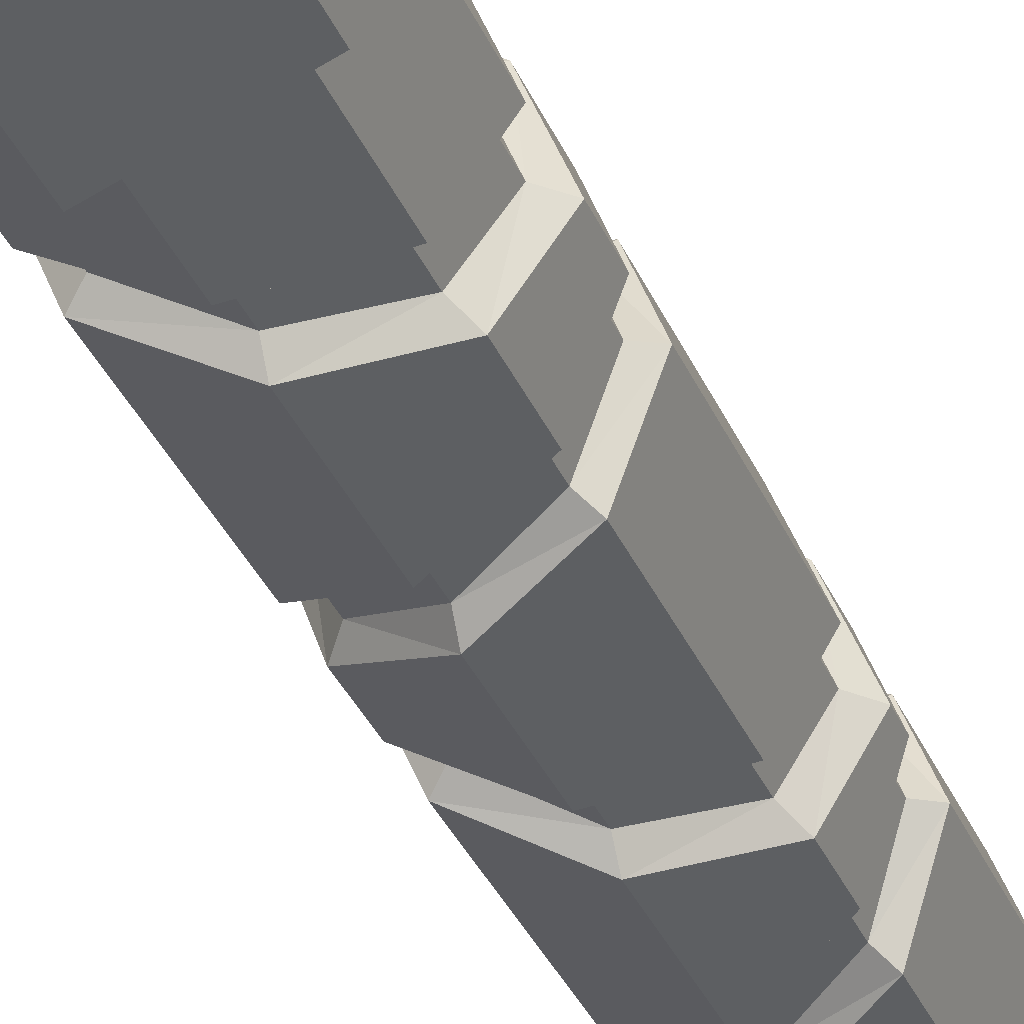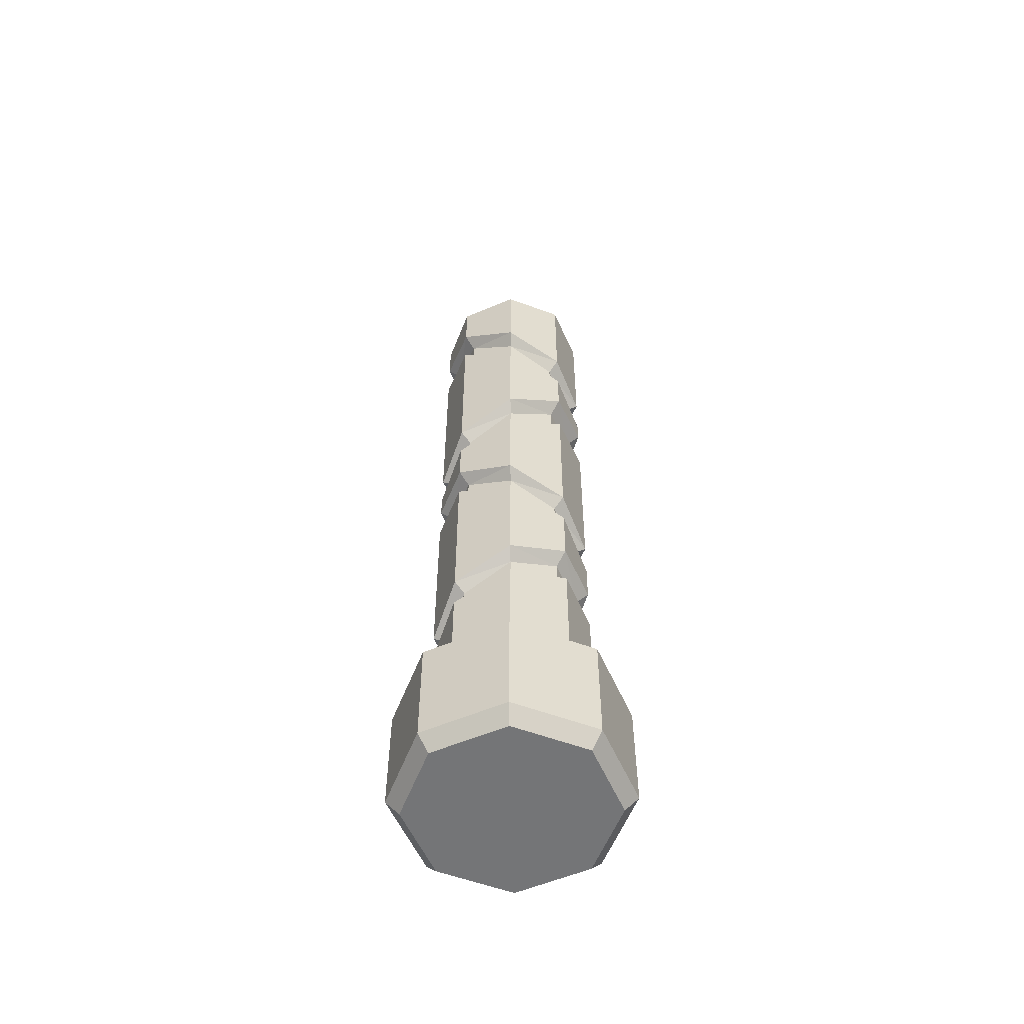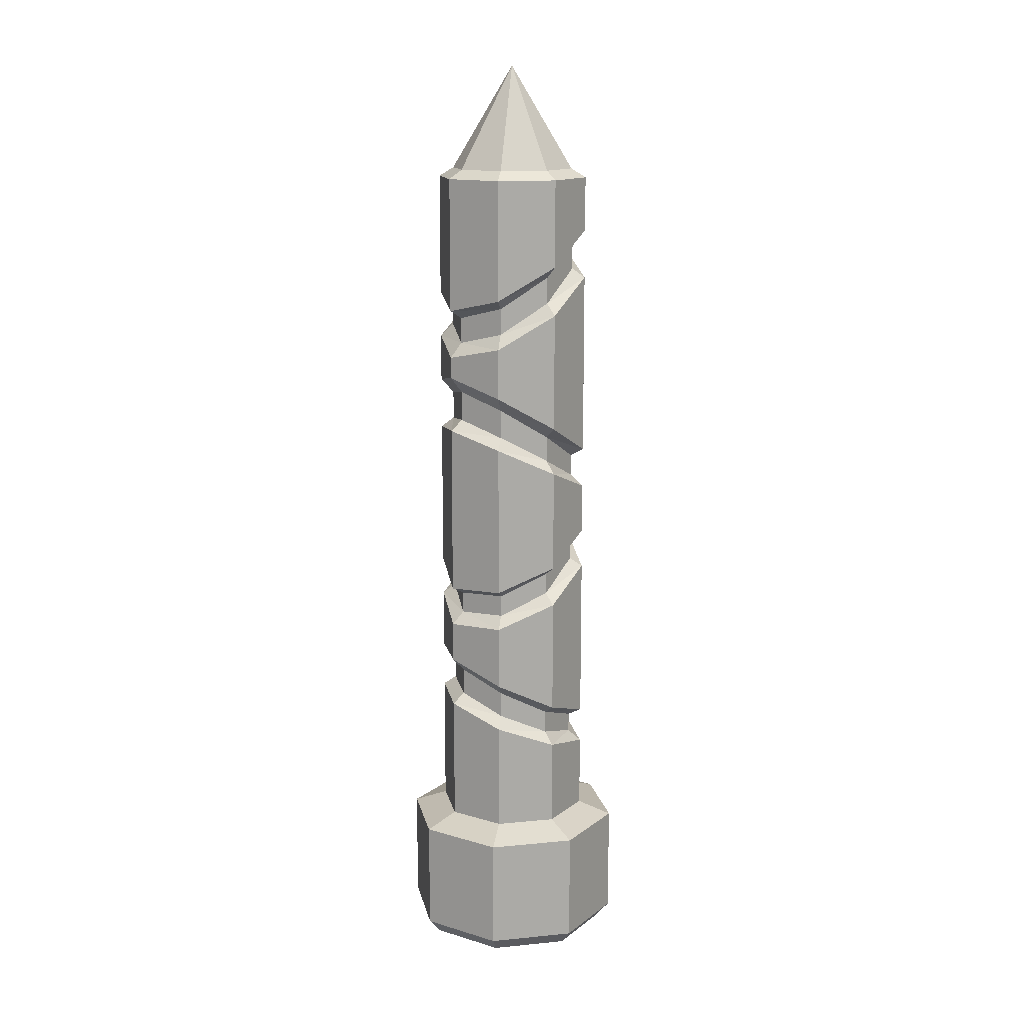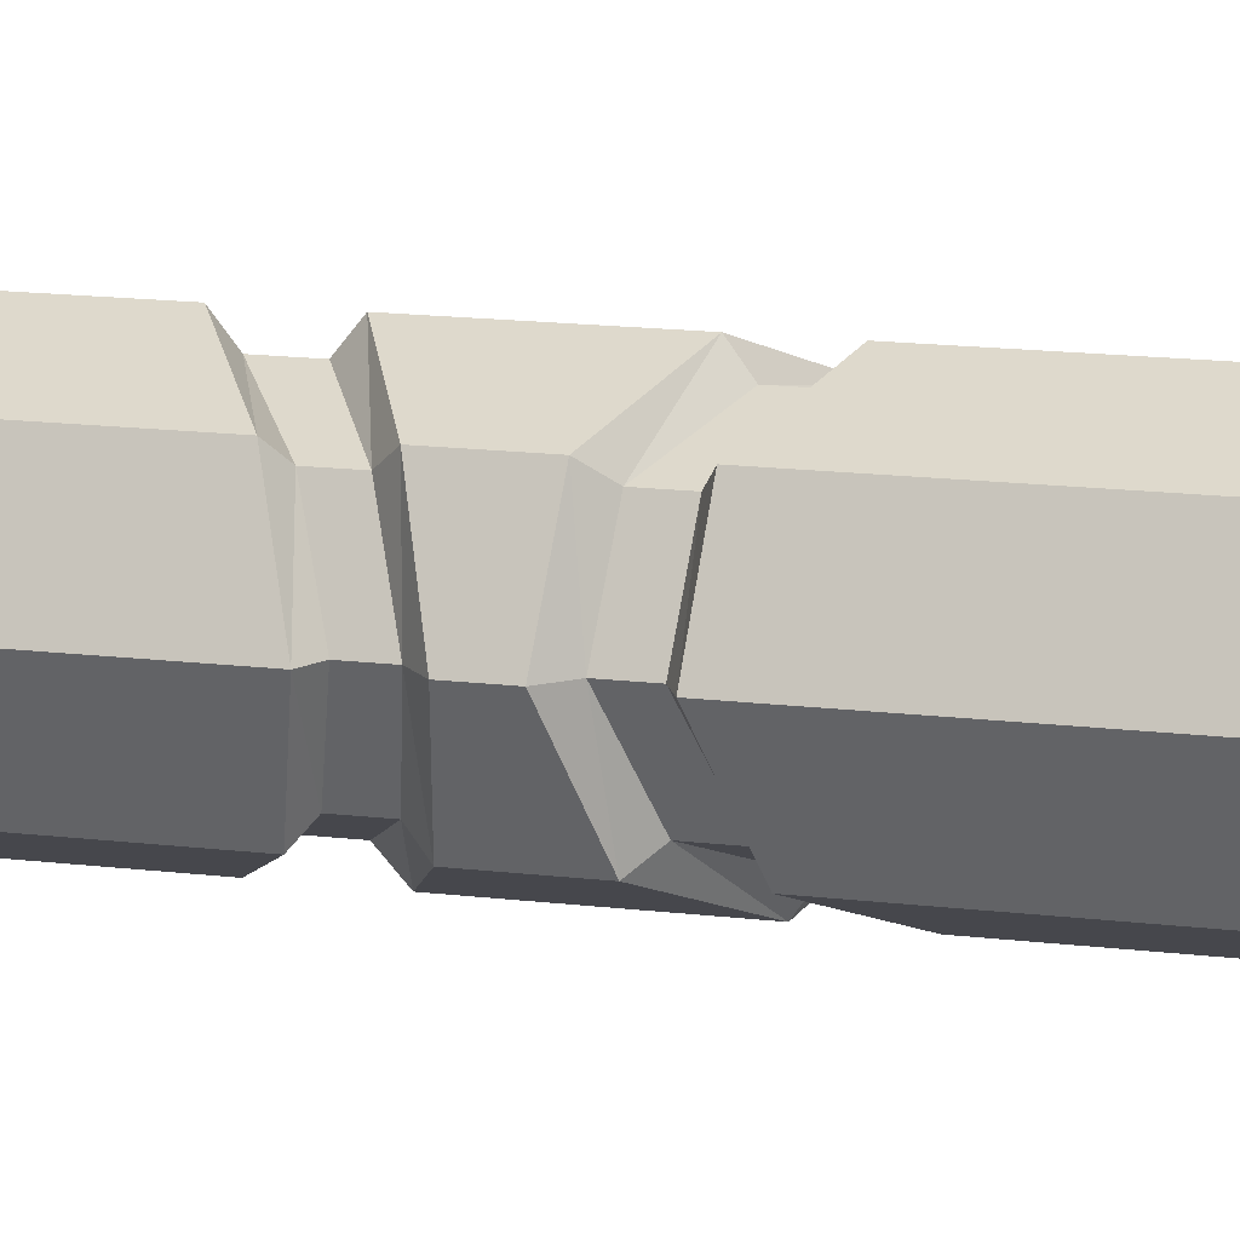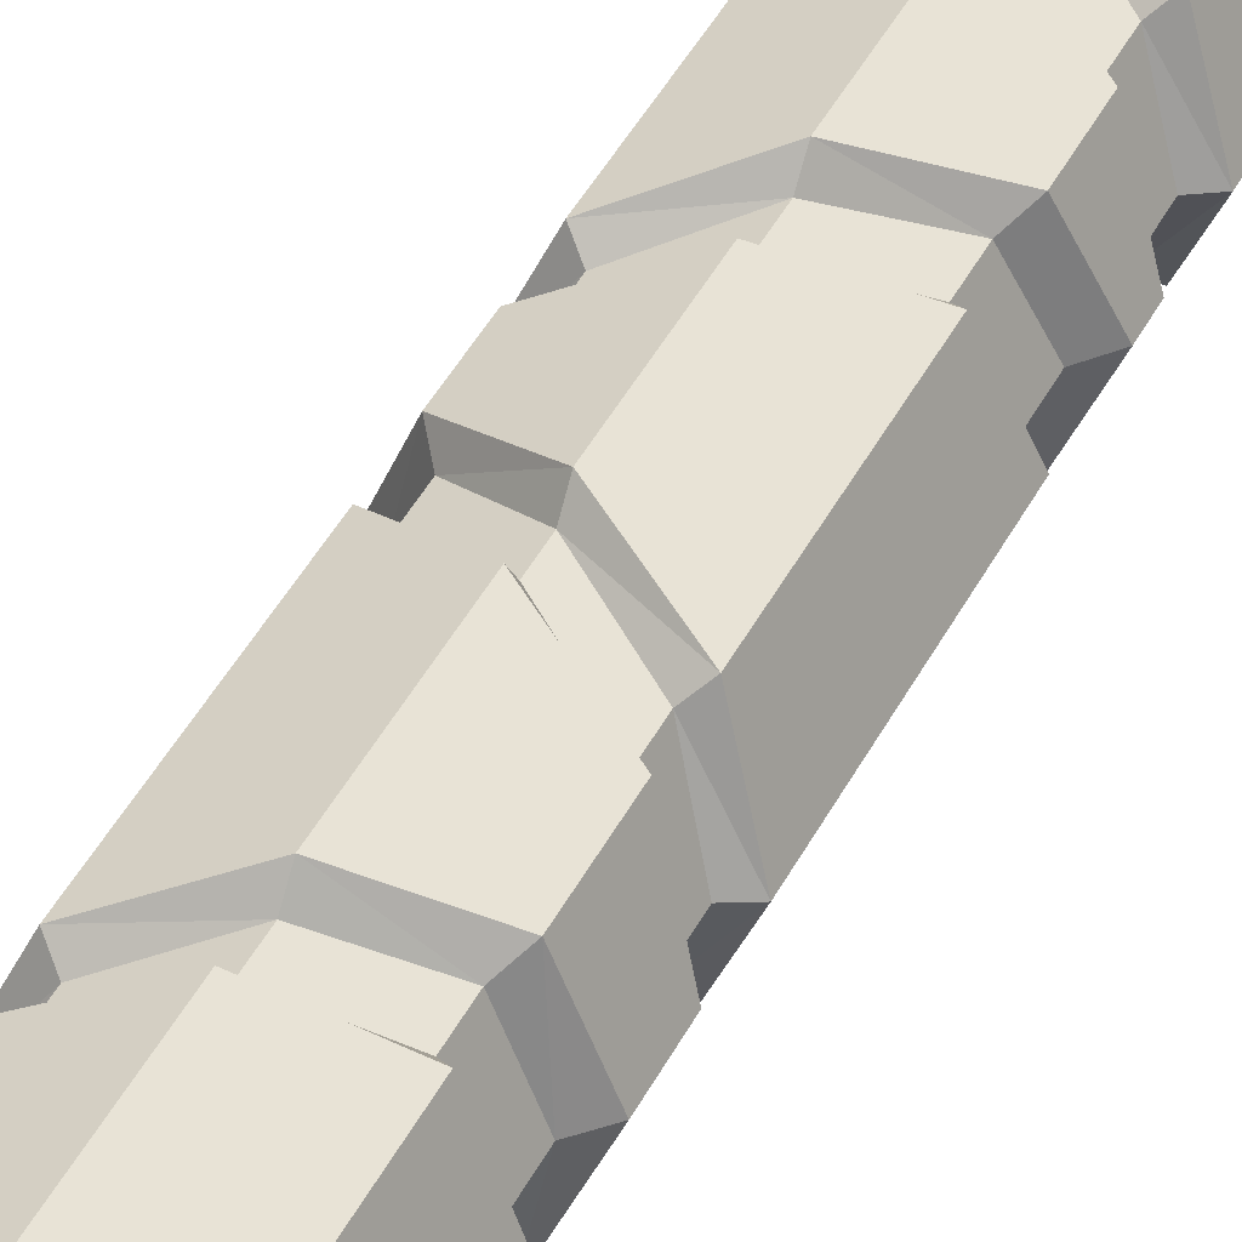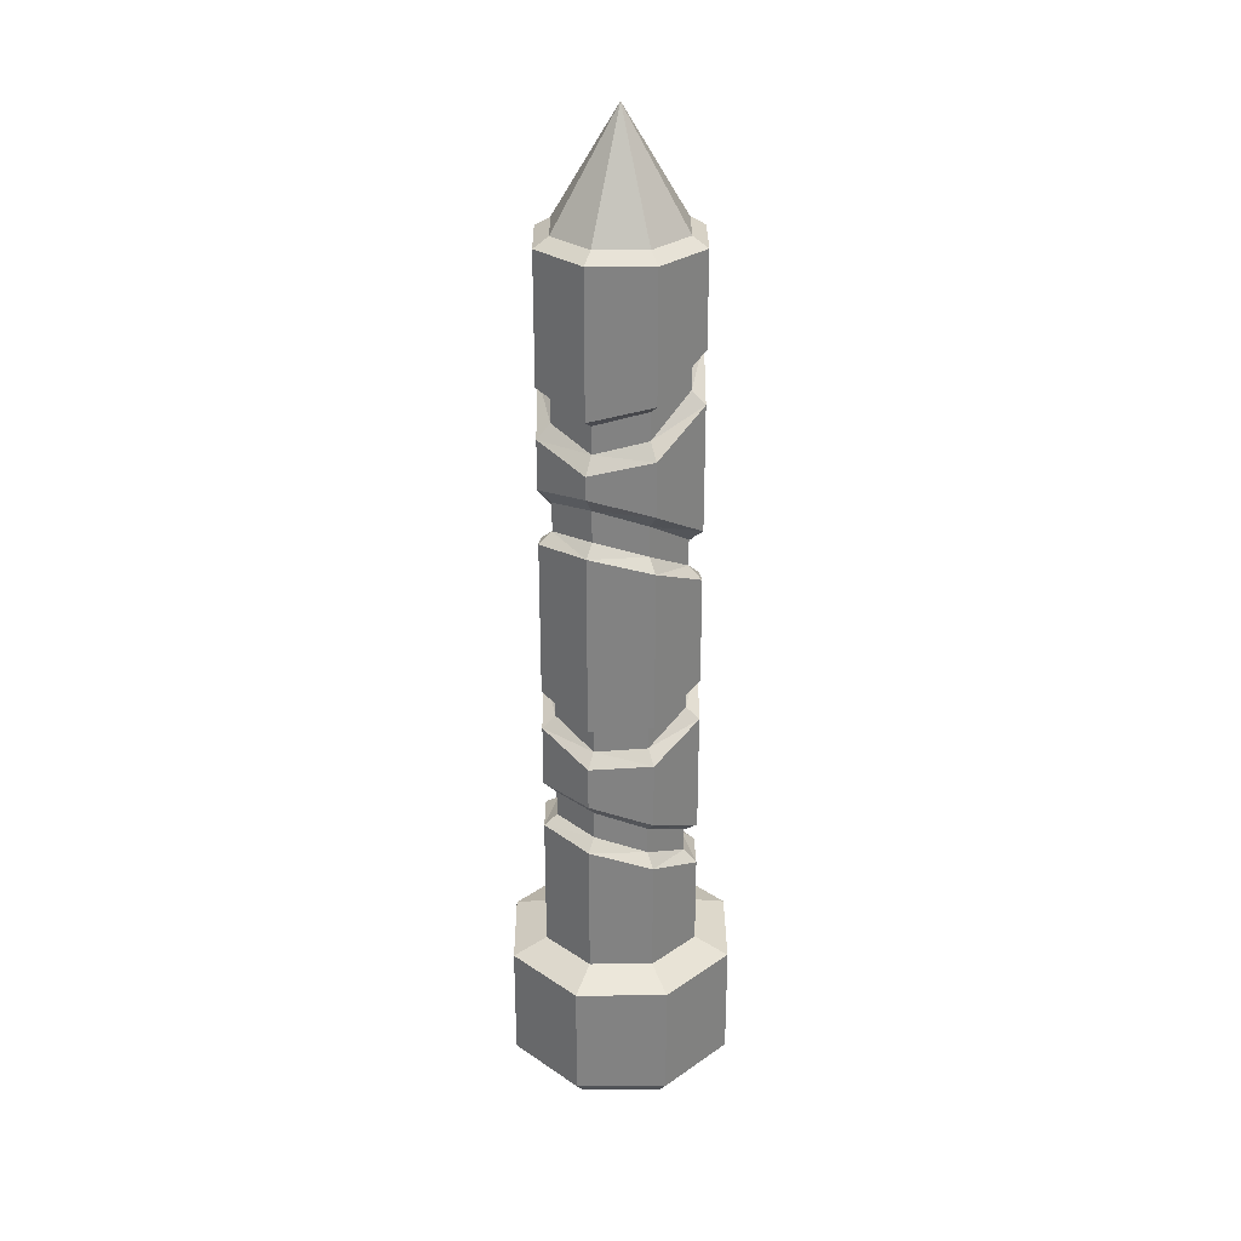
<metadata>
{"format":"obj","ext":"obj","renderer":"f3d","projection":"perspective","resolution":1024,"background":"white","views":[{"elev":-31.9,"azim":19.6,"up":"+Z"},{"elev":-56.5,"azim":1.3,"up":"+Y"},{"elev":14.3,"azim":145.5,"up":"+Y"},{"elev":13.0,"azim":-72.9,"up":"+Z"},{"elev":44.2,"azim":25.9,"up":"+Z"},{"elev":29.4,"azim":112.1,"up":"+Y"}]}
</metadata>
<code>
v 9.525 24.2 -9.525
v 0 24.2 -13.47
v -9.525 24.2 -9.525
v -13.47 24.2 0
v -9.525 24.2 9.525
v 0 24.2 13.47
v 9.525 24.2 9.525
v 13.47 24.2 0
v 9.525 145.1 -9.525
v 0 145.1 -13.47
v -9.525 145.1 -9.525
v -13.47 145.1 0
v -9.525 145.1 9.525
v 0 145.1 13.47
v 9.525 145.1 9.525
v 13.47 145.1 0
v 9.525 124.1 -9.525
v 0 129.9 -13.47
v -9.525 135.6 -9.525
v -13.47 138 0
v -9.525 135.6 9.525
v 0 129.8 13.47
v 9.525 124 9.525
v 13.47 121.6 0
v 9.525 115.4 -9.525
v 0 121.2 -13.47
v -9.525 127.1 -9.525
v -13.47 129.7 0
v -9.525 127.4 9.525
v 0 121.6 13.47
v 9.525 115.7 9.525
v 13.47 113.1 0
v 9.525 106.5 -9.525
v 0 100.6 -13.47
v -9.525 95.08 -9.525
v -13.47 93.24 0
v -9.525 96.13 9.525
v 0 102.1 13.47
v 9.525 107.5 9.525
v 13.47 109.4 0
v 9.525 97.02 -9.525
v 0 92.22 -13.47
v -9.525 88.02 -9.525
v -13.47 86.86 0
v -9.525 89.44 9.525
v 0 94.24 13.47
v 9.525 98.44 9.525
v 13.47 99.59 0
v 9.525 70.2 -9.525
v 0 74.32 -13.47
v -9.525 79.39 -9.525
v -13.47 82.44 0
v -9.525 81.68 9.525
v 0 77.55 13.47
v 9.525 72.48 9.525
v 13.47 69.43 0
v 9.525 63.06 -9.525
v 0 67.19 -13.47
v -9.525 72.39 -9.525
v -13.47 75.61 0
v -9.525 74.97 9.525
v 0 70.84 13.47
v 9.525 65.64 9.525
v 13.47 62.42 0
v 9.525 51.9 -9.525
v 0 46.96 -13.47
v -9.525 43.4 -9.525
v -13.47 43.3 0
v -9.525 46.73 9.525
v 0 51.67 13.47
v 9.525 55.24 9.525
v 13.47 55.33 0
v 9.525 43.37 -9.525
v 0 39.47 -13.47
v -9.525 37.08 -9.525
v -13.47 37.61 0
v -9.525 40.75 9.525
v 0 44.65 13.47
v 9.525 47.03 9.525
v 13.47 46.5 0
v 0 123.2 -11.2
v 7.916 117.8 -7.916
v 0 127.8 -11.2
v 7.916 122.4 -7.916
v -7.916 128.7 -7.916
v -7.916 133.3 -7.916
v -11.2 131.1 0
v -11.2 135.5 0
v -7.916 128.9 7.916
v -7.916 133.3 7.916
v 0 123.5 11.2
v 0 127.9 11.2
v 7.916 118 7.916
v 7.916 122.5 7.916
v 11.2 115.7 0
v 11.2 120.2 0
v 0 94.3 -11.2
v 7.916 98.96 -7.916
v 0 98.74 -11.2
v 7.916 104 -7.916
v -7.916 90.1 -7.916
v -7.916 93.86 -7.916
v -11.2 88.86 0
v -11.2 92.25 0
v -7.916 91.35 7.916
v -7.916 94.91 7.916
v 0 96.07 11.2
v 0 100.2 11.2
v 7.916 100.2 7.916
v 7.916 105.1 7.916
v 11.2 101.4 0
v 11.2 106.6 0
v 0 68.97 -11.2
v 7.916 65.13 -7.916
v 0 72.77 -11.2
v 7.916 68.93 -7.916
v -7.916 73.79 -7.916
v -7.916 77.52 -7.916
v -11.2 76.76 0
v -11.2 80.39 0
v -7.916 76.14 7.916
v -7.916 79.71 7.916
v 0 72.29 11.2
v 0 75.86 11.2
v 7.916 67.47 7.916
v 7.916 71.11 7.916
v 11.2 64.51 0
v 11.2 68.24 0
v 0 41.43 -11.2
v 7.916 45.26 -7.916
v 0 45.42 -11.2
v 7.916 49.8 -7.916
v -7.916 38.95 -7.916
v -7.916 42.31 -7.916
v -11.2 39.31 0
v -11.2 42.33 0
v -7.916 42.31 7.916
v -7.916 45.49 7.916
v 0 46.17 11.2
v 0 49.91 11.2
v 7.916 48.6 7.916
v 7.916 52.97 7.916
v 11.2 48.21 0
v 11.2 52.91 0
v 13.72 22.05 -13.72
v 0 22.05 -19.4
v -13.72 22.05 -13.72
v -19.4 22.05 0
v -13.72 22.05 13.72
v 0 22.05 19.4
v 13.72 22.05 13.72
v 19.4 22.05 0
v 13.72 2.672 -13.72
v 0 2.672 -19.4
v -13.72 2.672 -13.72
v -19.4 2.672 0
v -13.72 2.672 13.72
v 0 2.672 19.4
v 13.72 2.672 13.72
v 19.4 2.672 0
v 12.06 0 -12.06
v 0 0 -17.06
v 0 0 0
v -12.06 0 -12.06
v -17.06 0 0
v -12.06 0 12.06
v 0 0 17.06
v 12.06 0 12.06
v 17.06 0 0
v 7.697 146.6 -7.697
v 0 146.6 -10.88
v 0 164.6 0
v -7.697 146.6 -7.697
v -10.88 146.6 0
v -7.697 146.6 7.697
v 0 146.6 10.88
v 7.697 146.6 7.697
v 10.88 146.6 0
f 2 74 1
f 1 74 73
f 3 75 2
f 2 75 74
f 3 4 75
f 75 4 76
f 4 5 76
f 76 5 77
f 5 6 77
f 77 6 78
f 6 7 78
f 78 7 79
f 8 80 7
f 7 80 79
f 1 73 8
f 8 73 80
f 162 161 163
f 164 162 163
f 165 164 163
f 166 165 163
f 167 166 163
f 168 167 163
f 169 168 163
f 161 169 163
f 170 171 172
f 171 173 172
f 173 174 172
f 174 175 172
f 175 176 172
f 176 177 172
f 177 178 172
f 178 170 172
f 17 18 9
f 9 18 10
f 18 19 10
f 10 19 11
f 19 20 11
f 11 20 12
f 21 13 20
f 20 13 12
f 22 14 21
f 21 14 13
f 23 15 22
f 22 15 14
f 24 16 23
f 23 16 15
f 24 17 16
f 16 17 9
f 82 81 84
f 84 81 83
f 81 85 83
f 83 85 86
f 85 87 86
f 86 87 88
f 89 90 87
f 87 90 88
f 91 92 89
f 89 92 90
f 93 94 91
f 91 94 92
f 95 96 93
f 93 96 94
f 95 82 96
f 96 82 84
f 34 26 33
f 33 26 25
f 34 35 26
f 26 35 27
f 35 36 27
f 27 36 28
f 36 37 28
f 28 37 29
f 37 38 29
f 29 38 30
f 39 31 38
f 38 31 30
f 40 32 39
f 39 32 31
f 33 25 40
f 40 25 32
f 97 99 98
f 98 99 100
f 101 102 97
f 97 102 99
f 103 104 101
f 101 104 102
f 103 105 104
f 104 105 106
f 105 107 106
f 106 107 108
f 107 109 108
f 108 109 110
f 109 111 110
f 110 111 112
f 98 100 111
f 111 100 112
f 50 42 49
f 49 42 41
f 50 51 42
f 42 51 43
f 51 52 43
f 43 52 44
f 52 53 44
f 44 53 45
f 53 54 45
f 45 54 46
f 55 47 54
f 54 47 46
f 56 48 55
f 55 48 47
f 49 41 56
f 56 41 48
f 114 113 116
f 116 113 115
f 113 117 115
f 115 117 118
f 117 119 118
f 118 119 120
f 121 122 119
f 119 122 120
f 123 124 121
f 121 124 122
f 125 126 123
f 123 126 124
f 127 128 125
f 125 128 126
f 127 114 128
f 128 114 116
f 66 58 65
f 65 58 57
f 66 67 58
f 58 67 59
f 67 68 59
f 59 68 60
f 68 69 60
f 60 69 61
f 69 70 61
f 61 70 62
f 71 63 70
f 70 63 62
f 72 64 71
f 71 64 63
f 65 57 72
f 72 57 64
f 129 131 130
f 130 131 132
f 133 134 129
f 129 134 131
f 133 135 134
f 134 135 136
f 135 137 136
f 136 137 138
f 137 139 138
f 138 139 140
f 139 141 140
f 140 141 142
f 143 144 141
f 141 144 142
f 130 132 143
f 143 132 144
f 25 26 82
f 82 26 81
f 18 17 83
f 83 17 84
f 26 27 81
f 81 27 85
f 19 18 86
f 86 18 83
f 27 28 85
f 85 28 87
f 20 19 88
f 88 19 86
f 29 89 28
f 28 89 87
f 20 88 21
f 21 88 90
f 30 91 29
f 29 91 89
f 21 90 22
f 22 90 92
f 31 93 30
f 30 93 91
f 22 92 23
f 23 92 94
f 32 95 31
f 31 95 93
f 23 94 24
f 24 94 96
f 32 25 95
f 95 25 82
f 17 24 84
f 84 24 96
f 42 97 41
f 41 97 98
f 33 100 34
f 34 100 99
f 43 101 42
f 42 101 97
f 34 99 35
f 35 99 102
f 44 103 43
f 43 103 101
f 35 102 36
f 36 102 104
f 44 45 103
f 103 45 105
f 37 36 106
f 106 36 104
f 45 46 105
f 105 46 107
f 38 37 108
f 108 37 106
f 46 47 107
f 107 47 109
f 39 38 110
f 110 38 108
f 47 48 109
f 109 48 111
f 40 39 112
f 112 39 110
f 41 98 48
f 48 98 111
f 40 112 33
f 33 112 100
f 57 58 114
f 114 58 113
f 50 49 115
f 115 49 116
f 58 59 113
f 113 59 117
f 51 50 118
f 118 50 115
f 59 60 117
f 117 60 119
f 52 51 120
f 120 51 118
f 61 121 60
f 60 121 119
f 52 120 53
f 53 120 122
f 62 123 61
f 61 123 121
f 53 122 54
f 54 122 124
f 63 125 62
f 62 125 123
f 54 124 55
f 55 124 126
f 64 127 63
f 63 127 125
f 55 126 56
f 56 126 128
f 64 57 127
f 127 57 114
f 49 56 116
f 116 56 128
f 74 129 73
f 73 129 130
f 65 132 66
f 66 132 131
f 75 133 74
f 74 133 129
f 66 131 67
f 67 131 134
f 75 76 133
f 133 76 135
f 67 134 68
f 68 134 136
f 76 77 135
f 135 77 137
f 69 68 138
f 138 68 136
f 77 78 137
f 137 78 139
f 70 69 140
f 140 69 138
f 78 79 139
f 139 79 141
f 71 70 142
f 142 70 140
f 80 143 79
f 79 143 141
f 72 71 144
f 144 71 142
f 73 130 80
f 80 130 143
f 72 144 65
f 65 144 132
f 2 1 146
f 146 1 145
f 3 2 147
f 147 2 146
f 4 3 148
f 148 3 147
f 5 4 149
f 149 4 148
f 6 5 150
f 150 5 149
f 7 6 151
f 151 6 150
f 8 7 152
f 152 7 151
f 1 8 145
f 145 8 152
f 146 145 154
f 154 145 153
f 147 146 155
f 155 146 154
f 148 147 156
f 156 147 155
f 149 148 157
f 157 148 156
f 150 149 158
f 158 149 157
f 151 150 159
f 159 150 158
f 152 151 160
f 160 151 159
f 145 152 153
f 153 152 160
f 154 153 162
f 162 153 161
f 155 154 164
f 164 154 162
f 156 155 165
f 165 155 164
f 157 156 166
f 166 156 165
f 158 157 167
f 167 157 166
f 159 158 168
f 168 158 167
f 160 159 169
f 169 159 168
f 153 160 161
f 161 160 169
f 9 10 170
f 170 10 171
f 10 11 171
f 171 11 173
f 11 12 173
f 173 12 174
f 12 13 174
f 174 13 175
f 13 14 175
f 175 14 176
f 14 15 176
f 176 15 177
f 15 16 177
f 177 16 178
f 16 9 178
f 178 9 170

</code>
